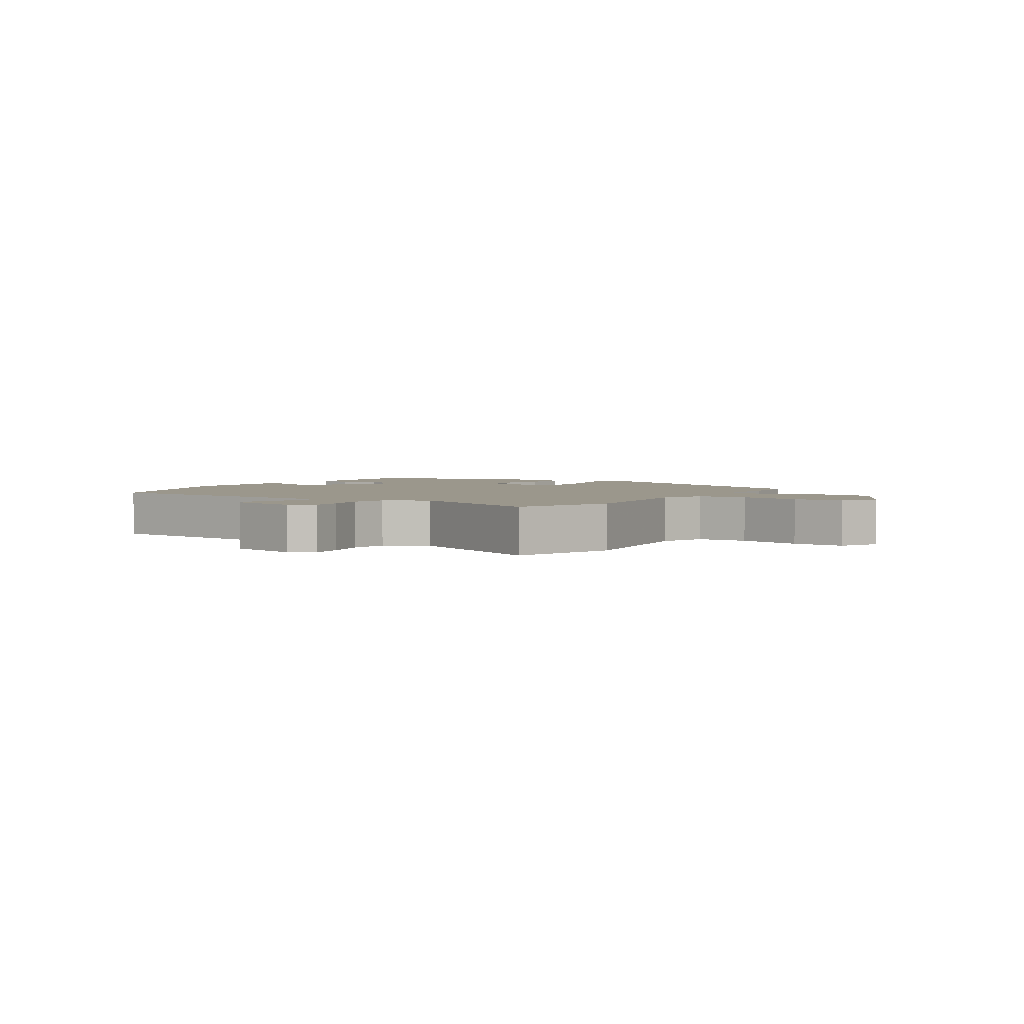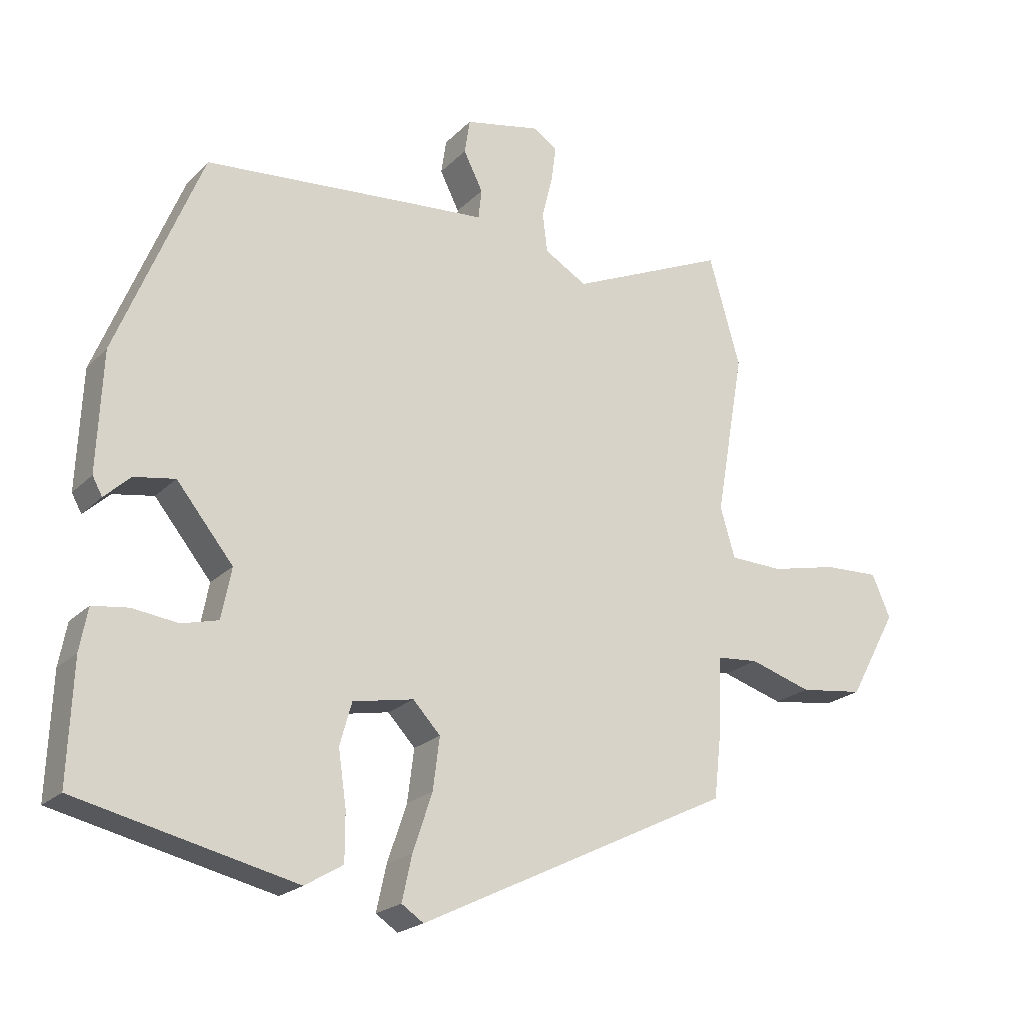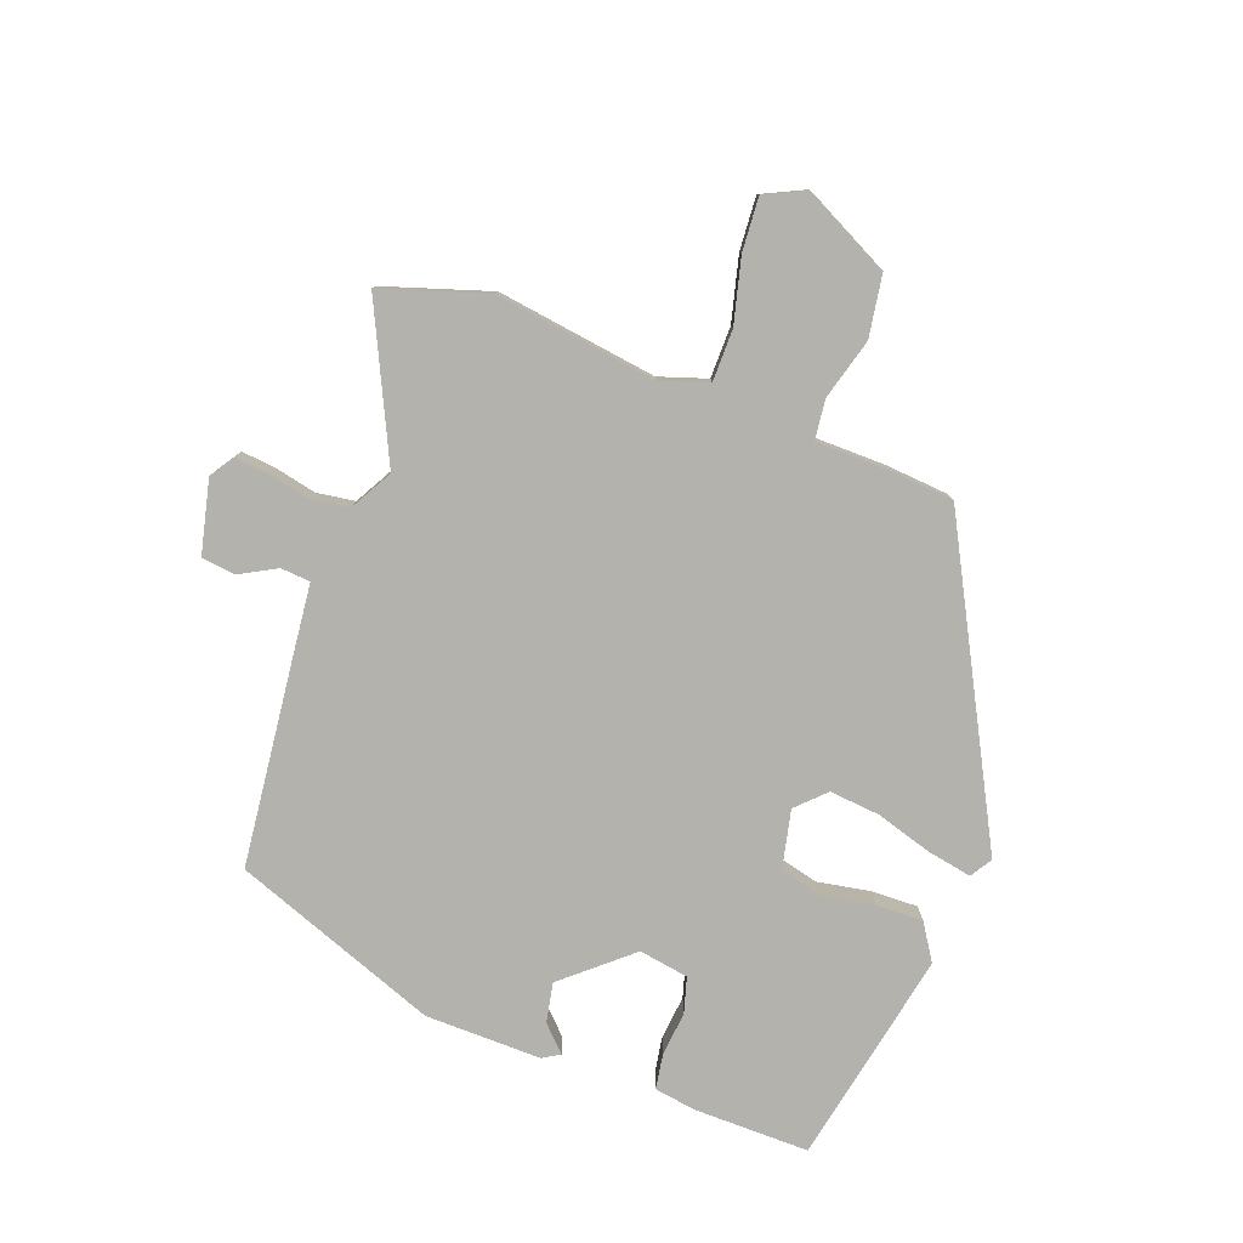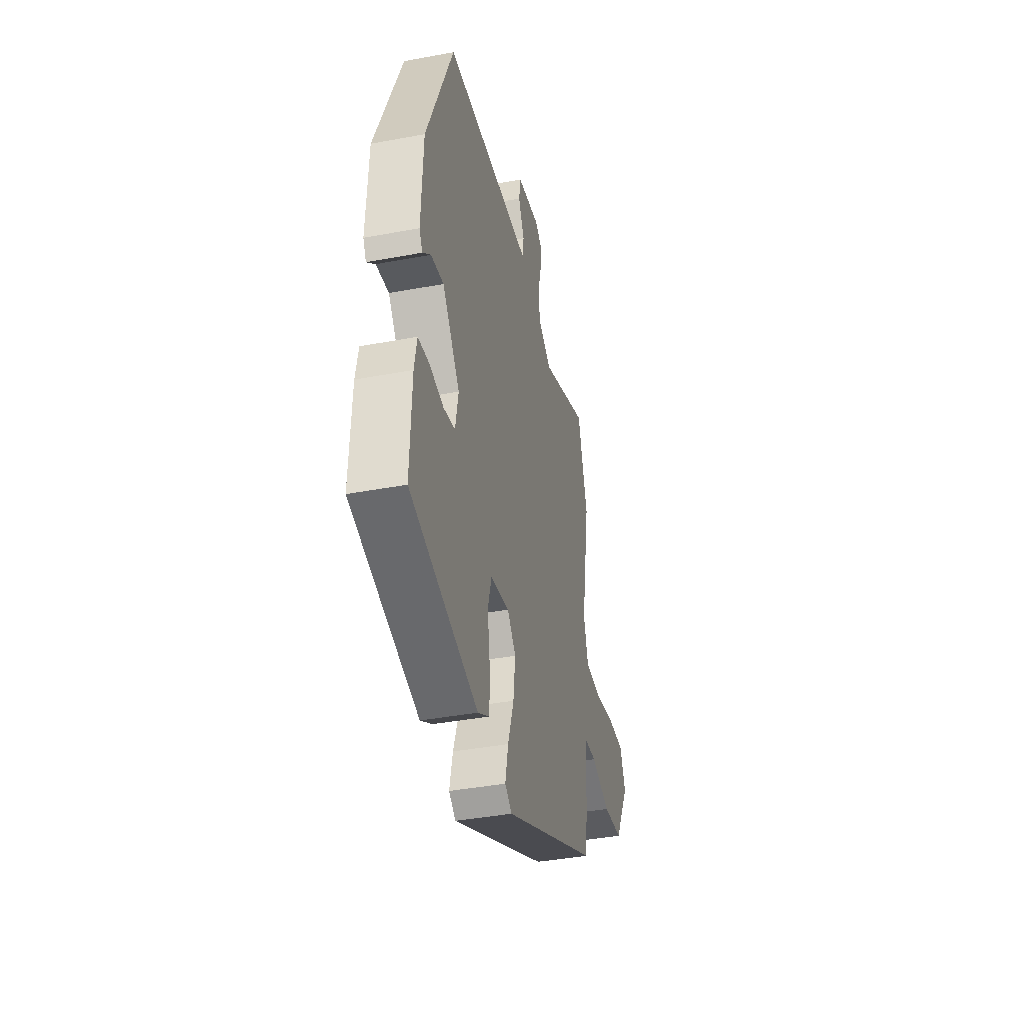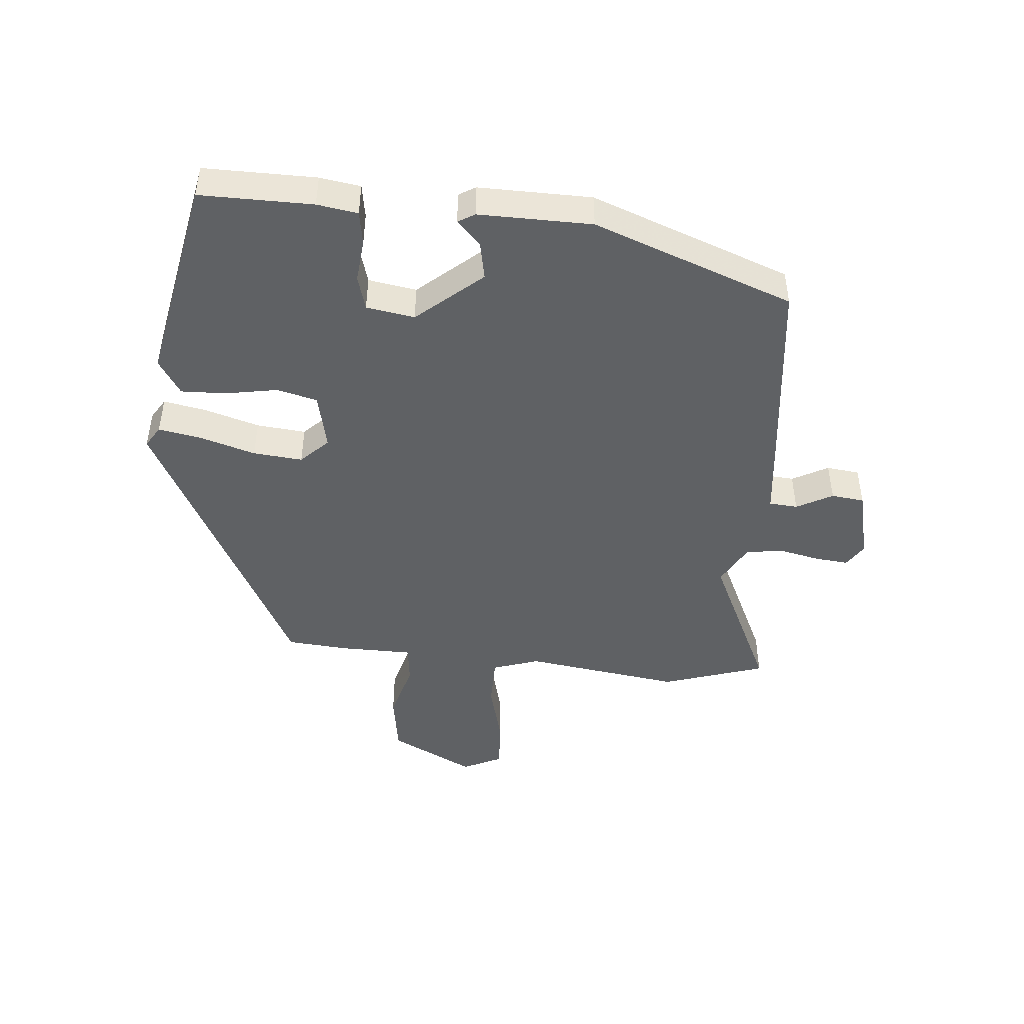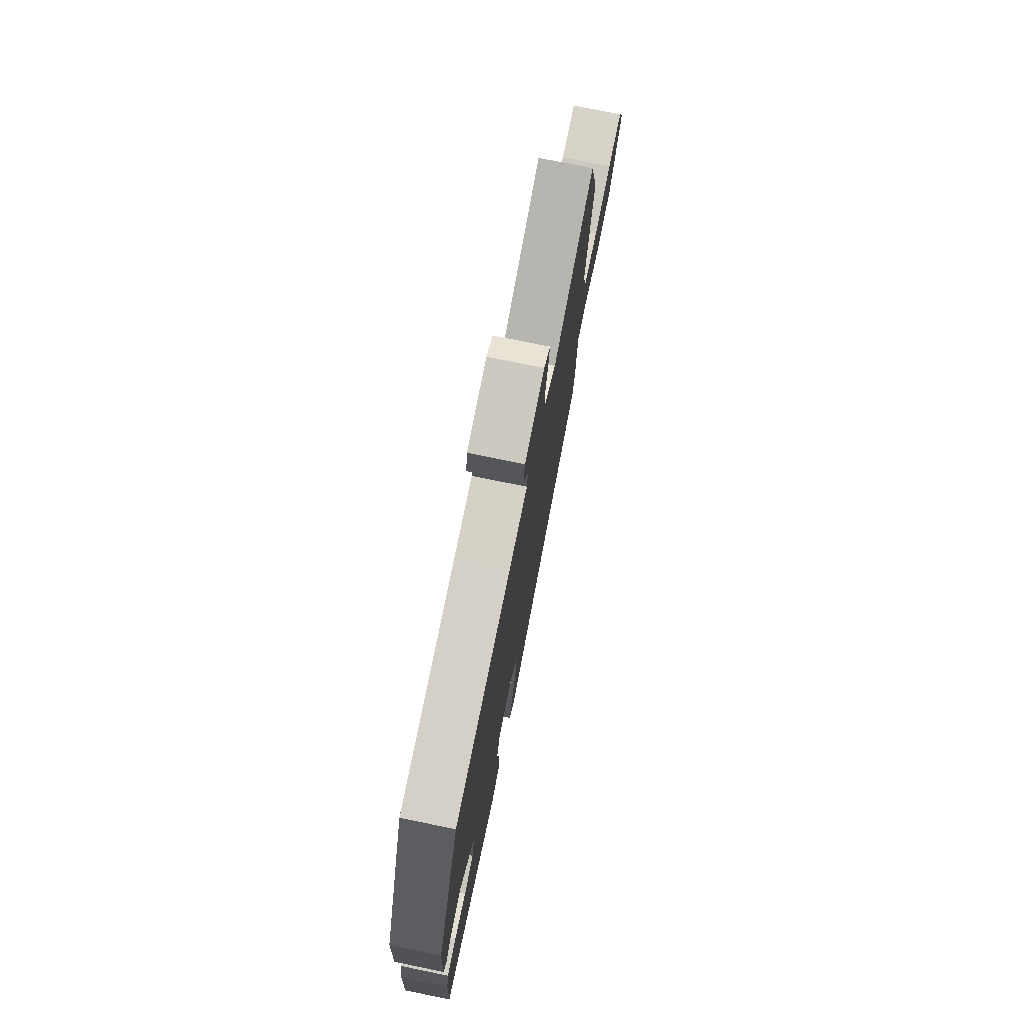
<metadata>
{"format":"obj","ext":"obj","renderer":"f3d","projection":"perspective","resolution":1024,"background":"white","views":[{"elev":2.7,"azim":34.5,"up":"+Y"},{"elev":-21.3,"azim":-31.2,"up":"+Z"},{"elev":-79.6,"azim":71.5,"up":"+Y"},{"elev":-40.2,"azim":-77.0,"up":"+Z"},{"elev":-46.2,"azim":-93.3,"up":"+Y"},{"elev":75.0,"azim":-78.4,"up":"+Z"}]}
</metadata>
<code>
v 0.485 0.07 0.552
v 0.532 0.07 0.388
v 0.489 0.07 0.141
v 0.511 0.07 0.066
v 0.591 0.07 0.063
v 0.691 0.07 0.085
v 0.774 0.07 0.088
v 0.802 0.07 0.024
v 0.73 0.07 -0.107
v 0.634 0.07 -0.119
v 0.541 0.07 -0.09
v 0.479 0.07 -0.095
v 0.474 0.07 -0.21
v 0.463 0.07 -0.307
v -0.008 0.07 -0.536
v -0.041 0.07 -0.514
v -0.026 0.07 -0.446
v 0.003 0.07 -0.36
v 0.013 0.07 -0.282
v -0.028 0.07 -0.238
v -0.119 0.07 -0.255
v -0.137 0.07 -0.319
v -0.125 0.07 -0.401
v -0.125 0.07 -0.473
v -0.182 0.07 -0.507
v -0.509 0.07 -0.431
v -0.502 0.07 -0.253
v -0.49 0.07 -0.189
v -0.436 0.07 -0.182
v -0.368 0.07 -0.191
v -0.313 0.07 -0.177
v -0.298 0.07 -0.101
v -0.383 0.07 0.004
v -0.444 0.07 -0.006
v -0.483 0.07 -0.042
v -0.498 0.07 -0.015
v -0.49 0.07 0.164
v -0.362 0.07 0.477
v -0.039 0.07 0.503
v 0.068 0.07 0.511
v 0.073 0.07 0.556
v 0.044 0.07 0.614
v 0.052 0.07 0.666
v 0.166 0.07 0.689
v 0.202 0.07 0.664
v 0.195 0.07 0.611
v 0.179 0.07 0.547
v 0.186 0.07 0.488
v 0.25 0.07 0.45
v 0.485 0 0.552
v 0.532 0 0.388
v 0.489 0 0.141
v 0.511 0 0.066
v 0.591 0 0.063
v 0.691 0 0.085
v 0.774 0 0.088
v 0.802 0 0.024
v 0.73 0 -0.107
v 0.634 0 -0.119
v 0.541 0 -0.09
v 0.479 0 -0.095
v 0.474 0 -0.21
v 0.463 0 -0.307
v -0.008 0 -0.536
v -0.041 0 -0.514
v -0.026 0 -0.446
v 0.003 0 -0.36
v 0.013 0 -0.282
v -0.028 0 -0.238
v -0.119 0 -0.255
v -0.137 0 -0.319
v -0.125 0 -0.401
v -0.125 0 -0.473
v -0.182 0 -0.507
v -0.509 0 -0.431
v -0.502 0 -0.253
v -0.49 0 -0.189
v -0.436 0 -0.182
v -0.368 0 -0.191
v -0.313 0 -0.177
v -0.298 0 -0.101
v -0.383 0 0.004
v -0.444 0 -0.006
v -0.483 0 -0.042
v -0.498 0 -0.015
v -0.49 0 0.164
v -0.362 0 0.477
v -0.039 0 0.503
v 0.068 0 0.511
v 0.073 0 0.556
v 0.044 0 0.614
v 0.052 0 0.666
v 0.166 0 0.689
v 0.202 0 0.664
v 0.195 0 0.611
v 0.179 0 0.547
v 0.186 0 0.488
v 0.25 0 0.45
f 44 45 46 47
f 42 43 44 47
f 41 42 47 48
f 40 41 48
f 39 40 48 49
f 37 38 39 49
f 34 35 36 37
f 33 34 37 49
f 27 28 29 30
f 27 30 31
f 26 27 31
f 25 26 31
f 22 23 24 25
f 22 25 31 32
f 15 16 17 18
f 15 18 19
f 12 13 14 15
f 12 15 19
f 8 9 10 11
f 8 11 12
f 5 6 7 8
f 4 5 8 12
f 3 4 12 19
f 32 33 49 1
f 21 22 32
f 20 21 32 1
f 3 19 20
f 1 2 3 20
f 96 95 94 93
f 96 93 92 91
f 97 96 91 90
f 97 90 89
f 98 97 89 88
f 98 88 87 86
f 86 85 84 83
f 98 86 83 82
f 79 78 77 76
f 80 79 76
f 80 76 75
f 80 75 74
f 74 73 72 71
f 81 80 74 71
f 67 66 65 64
f 68 67 64
f 64 63 62 61
f 68 64 61
f 60 59 58 57
f 61 60 57
f 57 56 55 54
f 61 57 54 53
f 68 61 53 52
f 50 98 82 81
f 81 71 70
f 50 81 70 69
f 69 68 52
f 69 52 51 50
f 1 50 51 2
f 2 51 52 3
f 3 52 53 4
f 4 53 54 5
f 5 54 55 6
f 6 55 56 7
f 7 56 57 8
f 8 57 58 9
f 9 58 59 10
f 10 59 60 11
f 11 60 61 12
f 12 61 62 13
f 13 62 63 14
f 14 63 64 15
f 15 64 65 16
f 16 65 66 17
f 17 66 67 18
f 18 67 68 19
f 19 68 69 20
f 20 69 70 21
f 21 70 71 22
f 22 71 72 23
f 23 72 73 24
f 24 73 74 25
f 25 74 75 26
f 26 75 76 27
f 27 76 77 28
f 28 77 78 29
f 29 78 79 30
f 30 79 80 31
f 31 80 81 32
f 32 81 82 33
f 33 82 83 34
f 34 83 84 35
f 35 84 85 36
f 36 85 86 37
f 37 86 87 38
f 38 87 88 39
f 39 88 89 40
f 40 89 90 41
f 41 90 91 42
f 42 91 92 43
f 43 92 93 44
f 44 93 94 45
f 45 94 95 46
f 46 95 96 47
f 47 96 97 48
f 48 97 98 49
f 49 98 50 1

</code>
